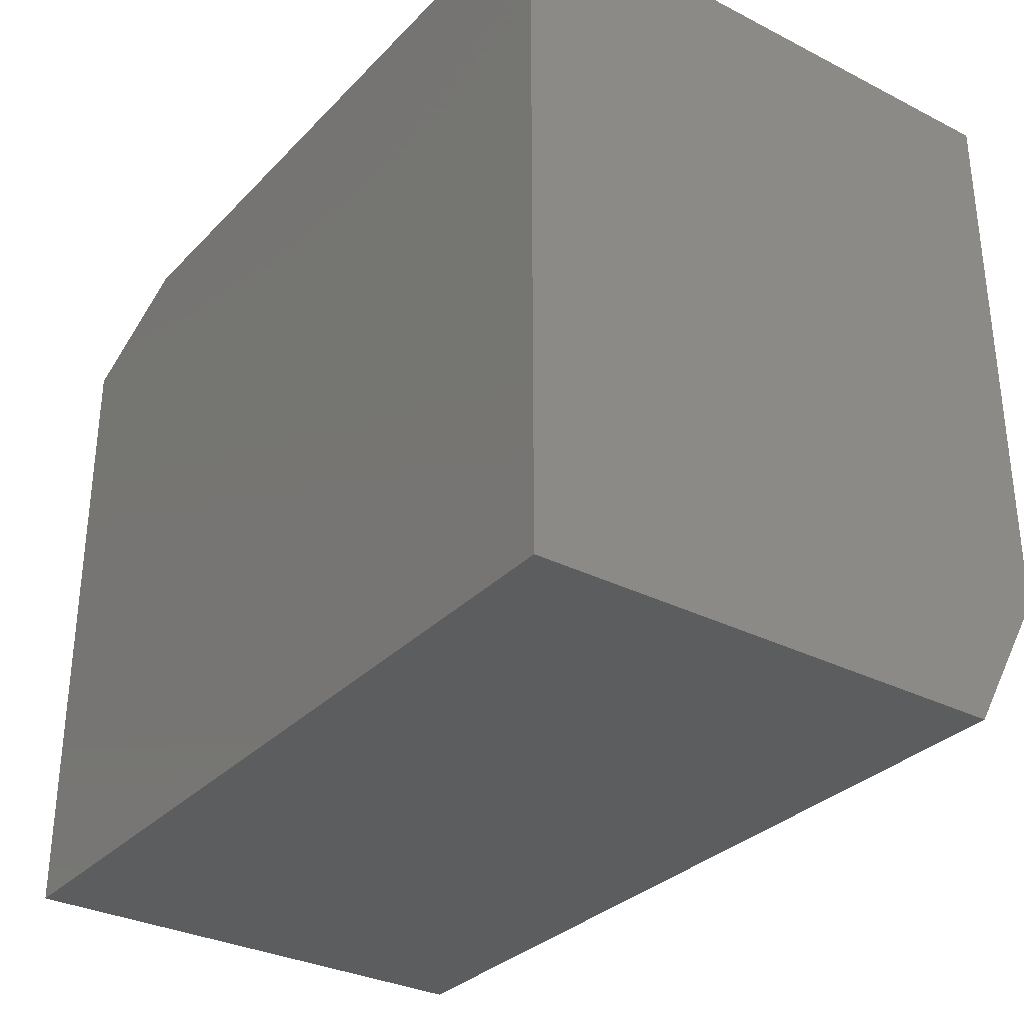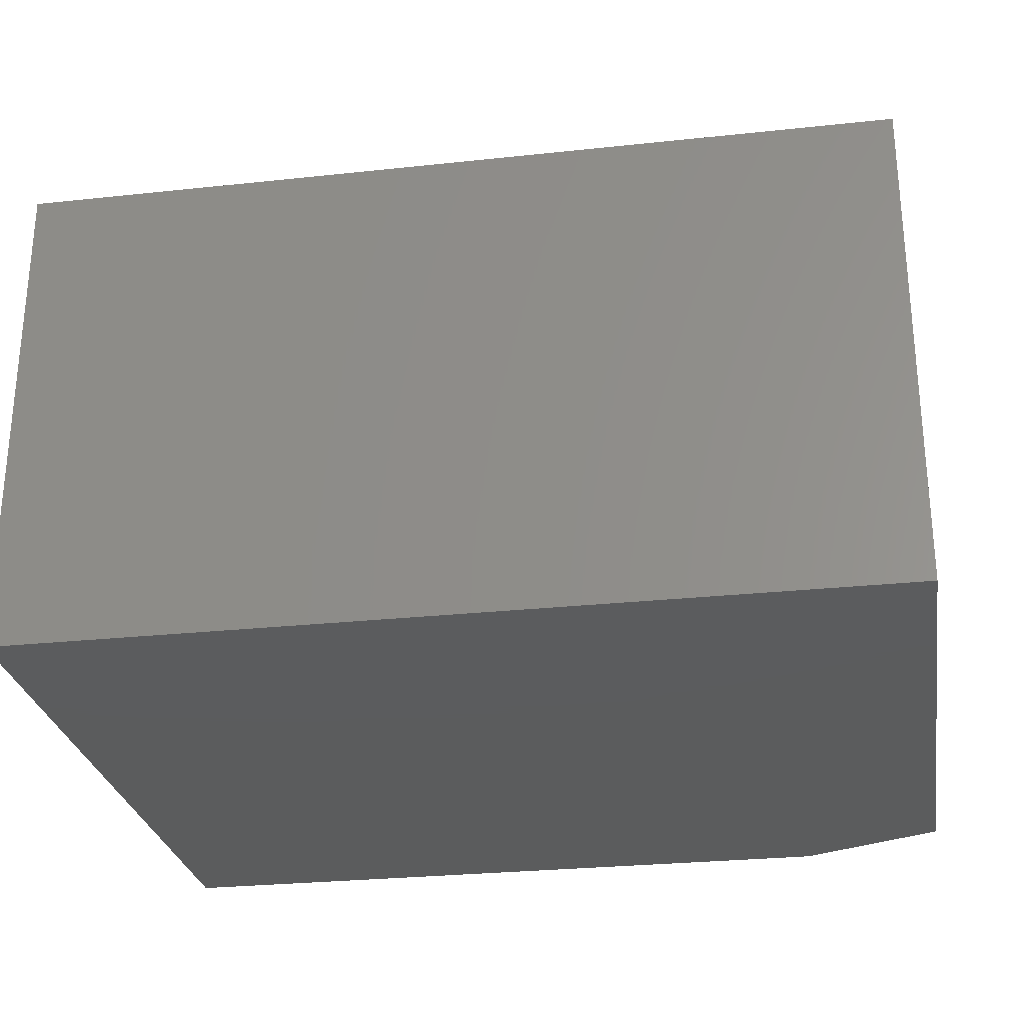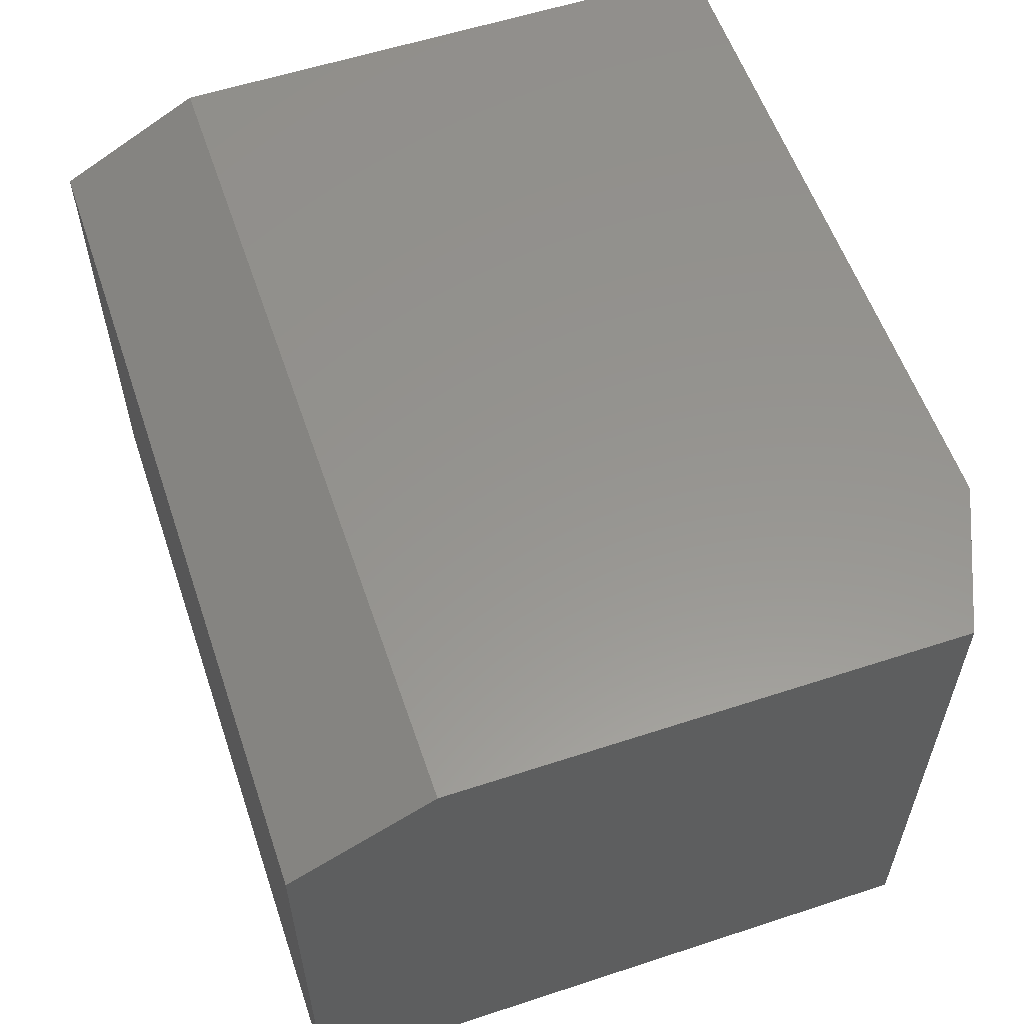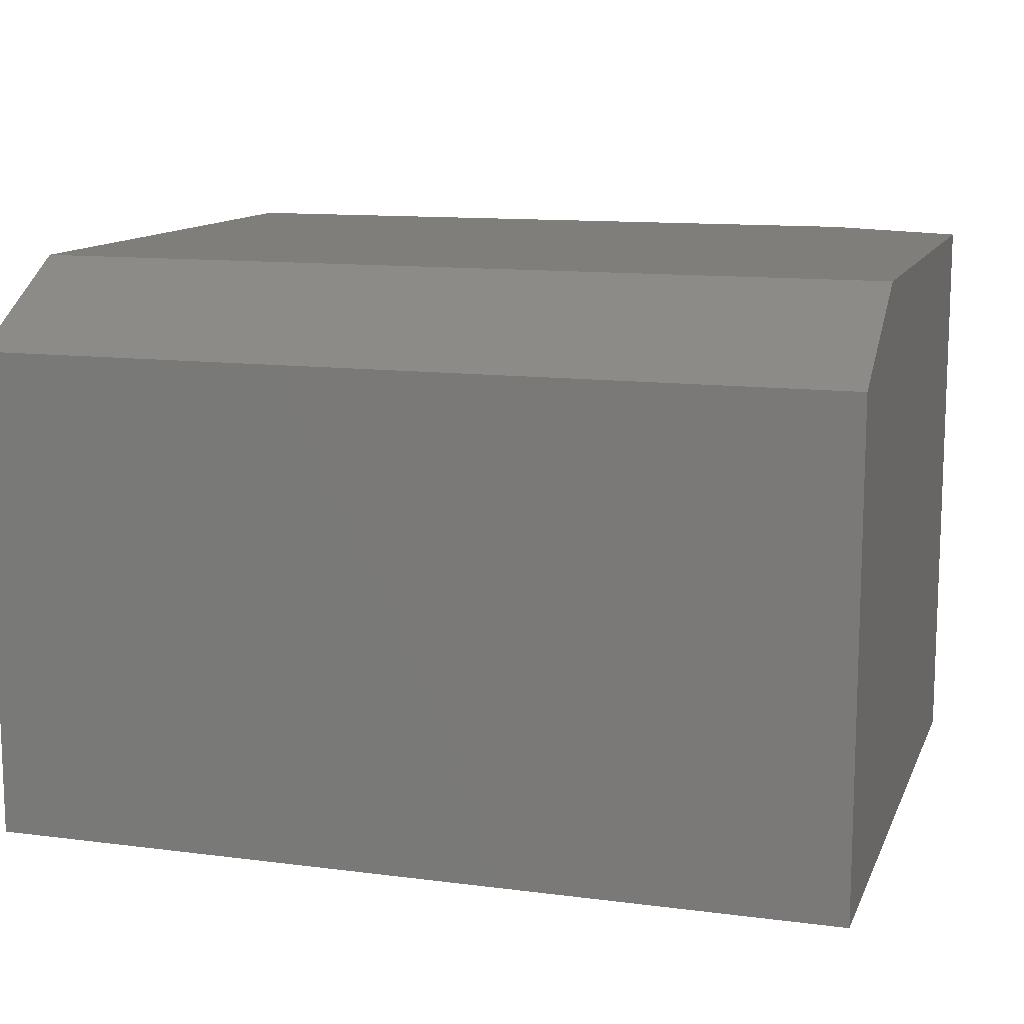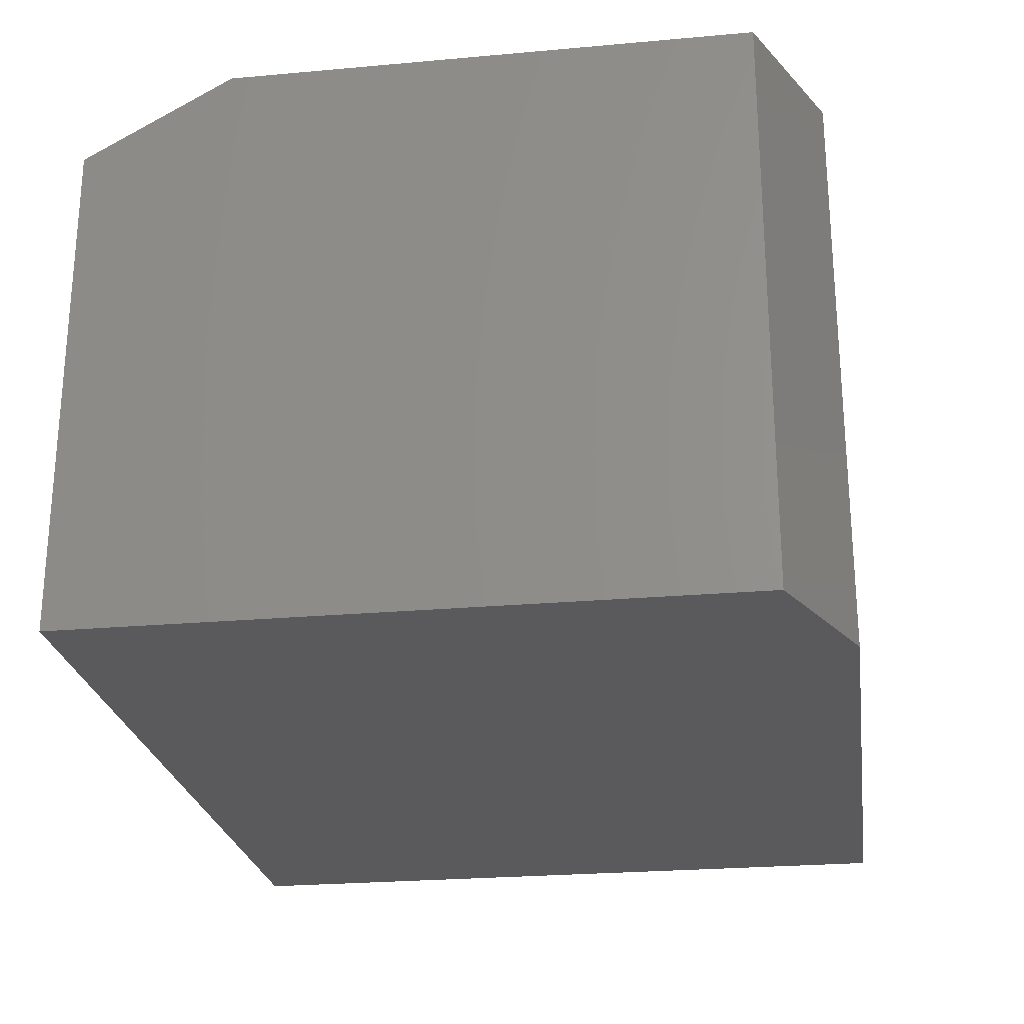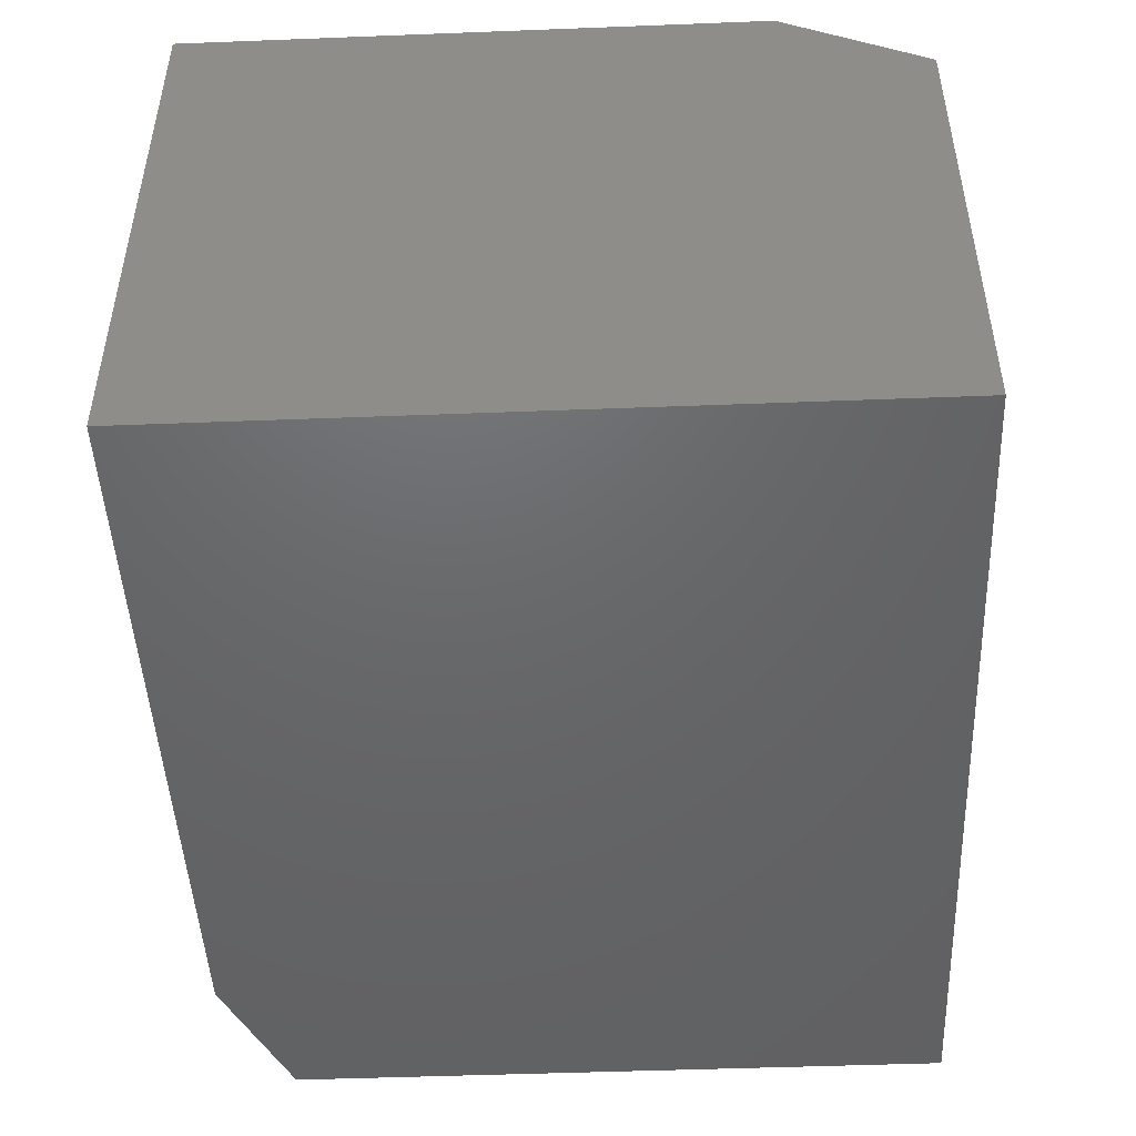
<metadata>
{"format":"stl","ext":"stl","renderer":"f3d","projection":"perspective","resolution":1024,"background":"white","views":[{"elev":-31.7,"azim":54.4,"up":"+Z"},{"elev":-27.5,"azim":-170.6,"up":"+Y"},{"elev":57.5,"azim":-108.8,"up":"+Y"},{"elev":12.1,"azim":-163.0,"up":"+Y"},{"elev":-24.6,"azim":-81.6,"up":"+Y"},{"elev":-47.4,"azim":92.5,"up":"+Y"}]}
</metadata>
<code>
# stl→obj: 20 verts, 36 faces
v 3.484e-17 -0.5 0.569
v 3.484e-17 0 0.569
v 0 -0.5 0
v 7.654e-18 0 0.125
v 0 -0.07031 0
v 0.125 0 0.6237
v 0.75 0 0.6237
v 0.75 0 0.125
v 0.75 -0.5 -4.592e-17
v 0.75 -0.5 0.6237
v 0.125 -0.5 0.6237
v 0.6172 -0.3672 0.6237
v 0.1328 -0.3672 0.6237
v 0.1328 -0.1328 0.6237
v 0.6172 -0.1328 0.6237
v 0.75 -0.07031 -4.592e-17
v 0.6172 -0.3672 0.1328
v 0.6172 -0.1328 0.1328
v 0.1328 -0.3672 0.1328
v 0.1328 -0.1328 0.1328
f 1 2 3
f 3 2 4
f 3 4 5
f 6 7 2
f 2 7 8
f 2 8 4
f 3 9 1
f 1 9 10
f 1 10 11
f 11 10 12
f 11 12 13
f 11 13 14
f 11 14 6
f 12 10 15
f 15 10 7
f 15 7 14
f 14 7 6
f 11 6 1
f 1 6 2
f 3 5 9
f 9 5 16
f 7 10 8
f 8 10 9
f 8 9 16
f 5 4 16
f 16 4 8
f 17 12 18
f 18 12 15
f 13 19 14
f 14 19 20
f 20 18 14
f 14 18 15
f 19 13 17
f 17 13 12
f 19 17 20
f 20 17 18

</code>
